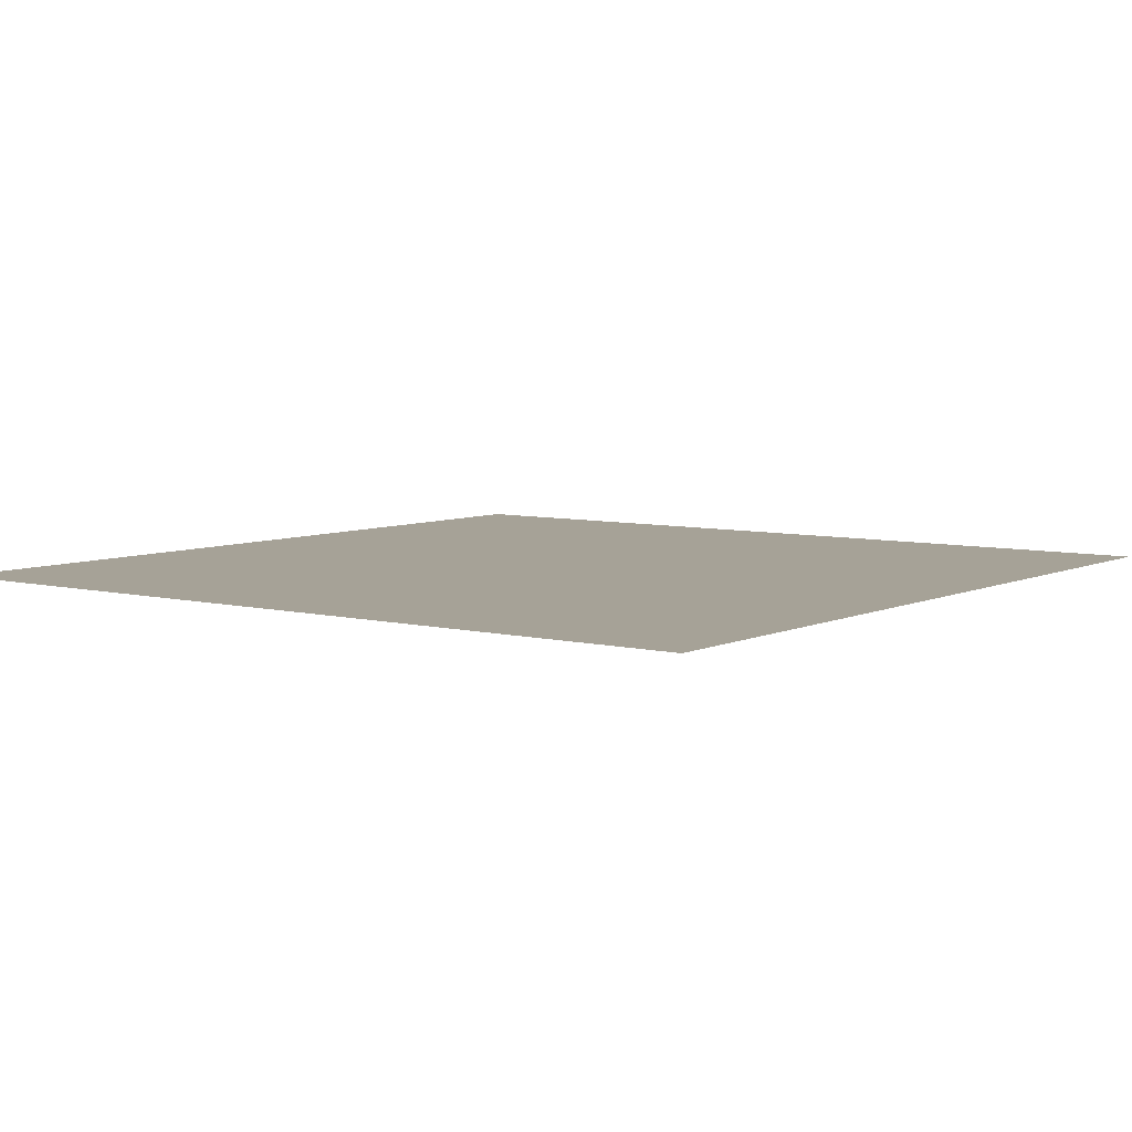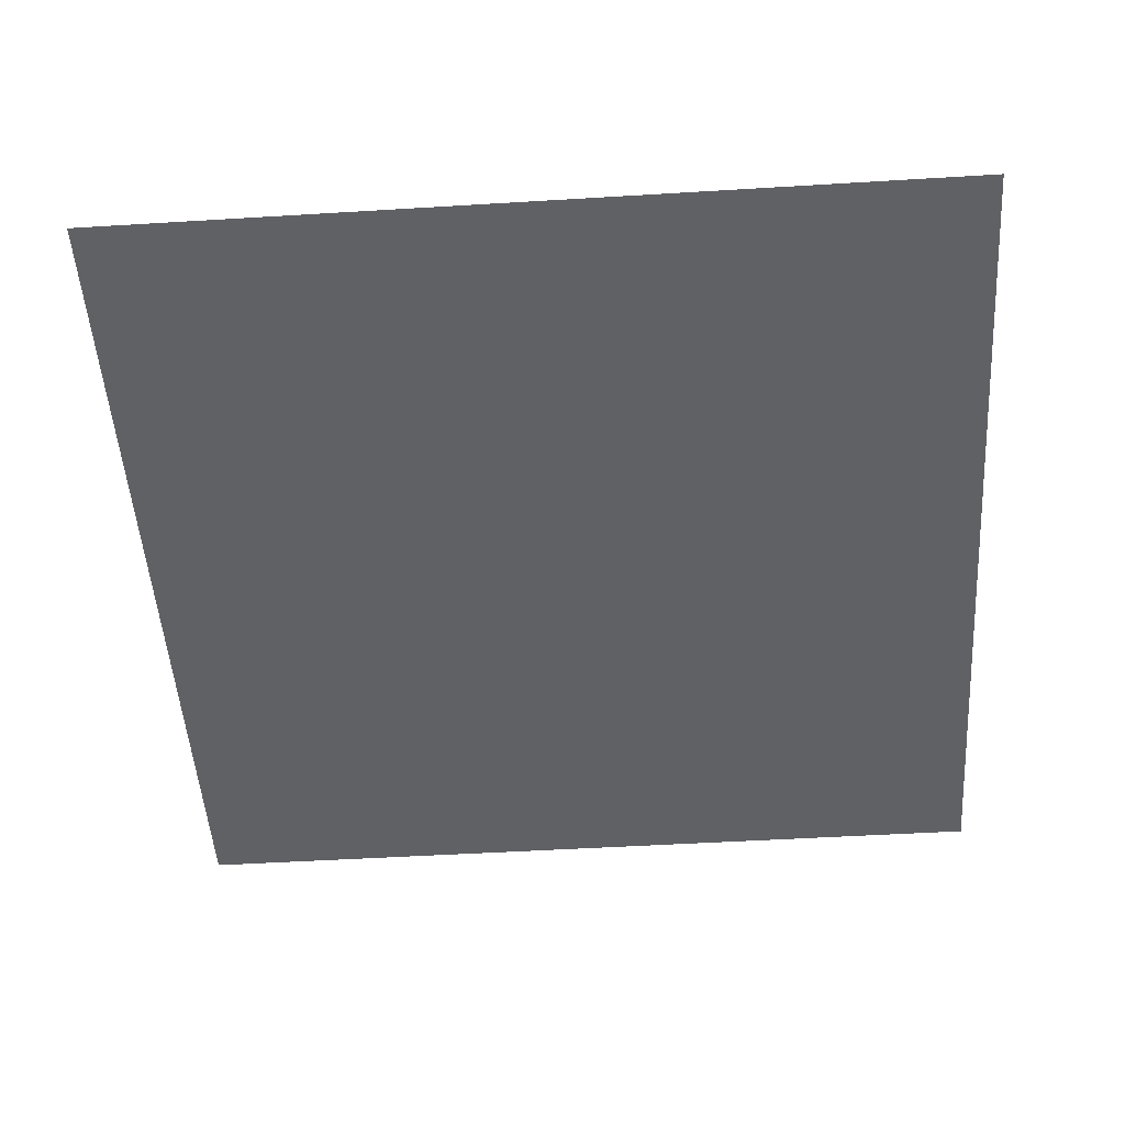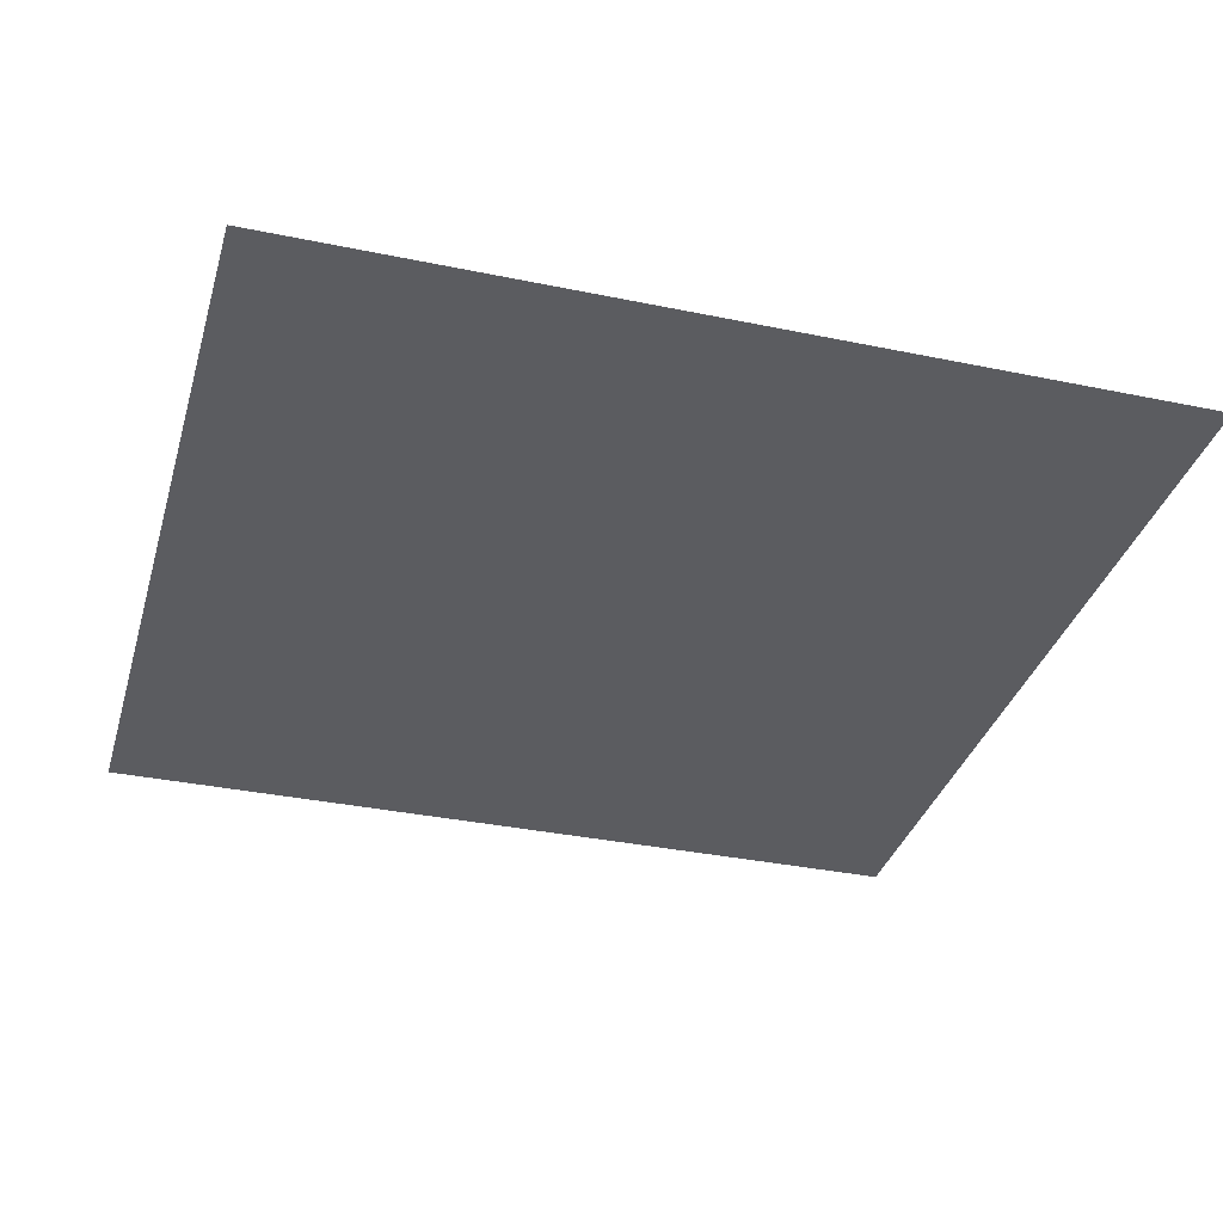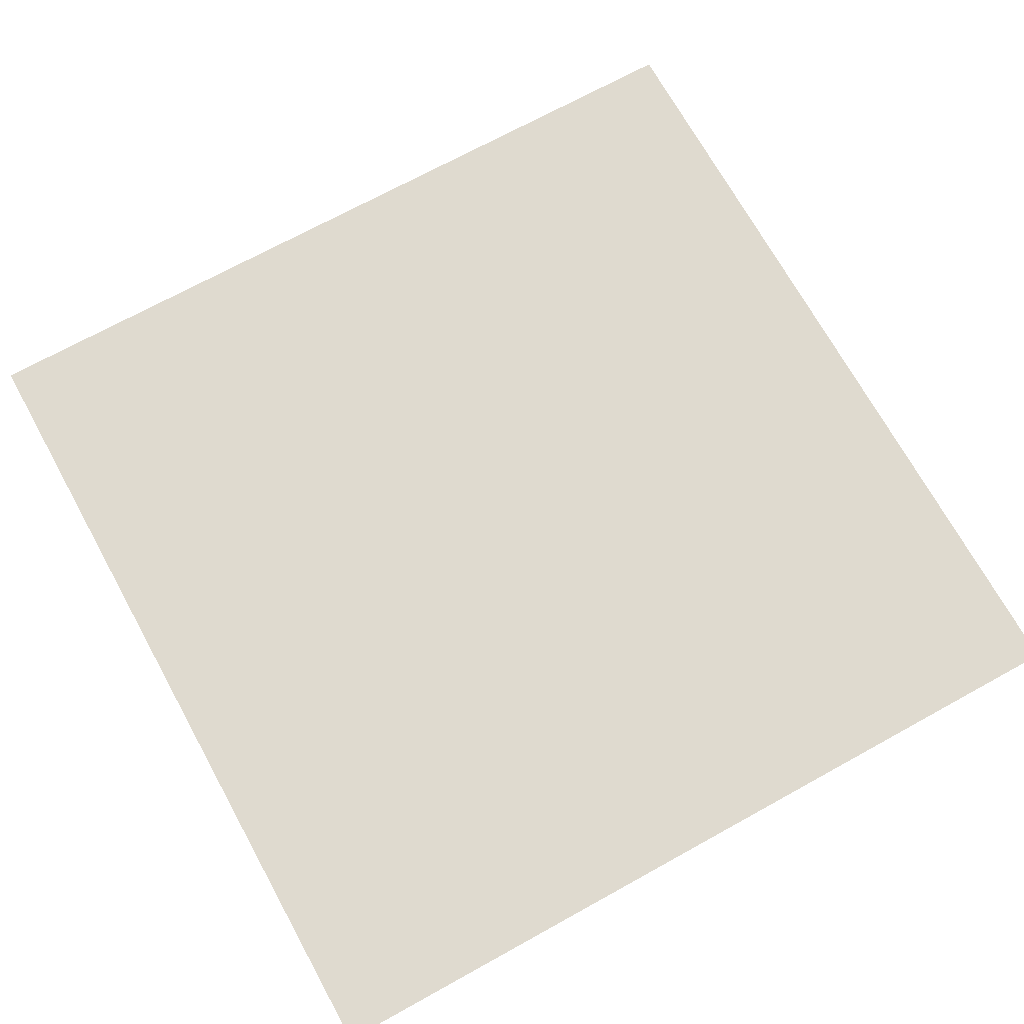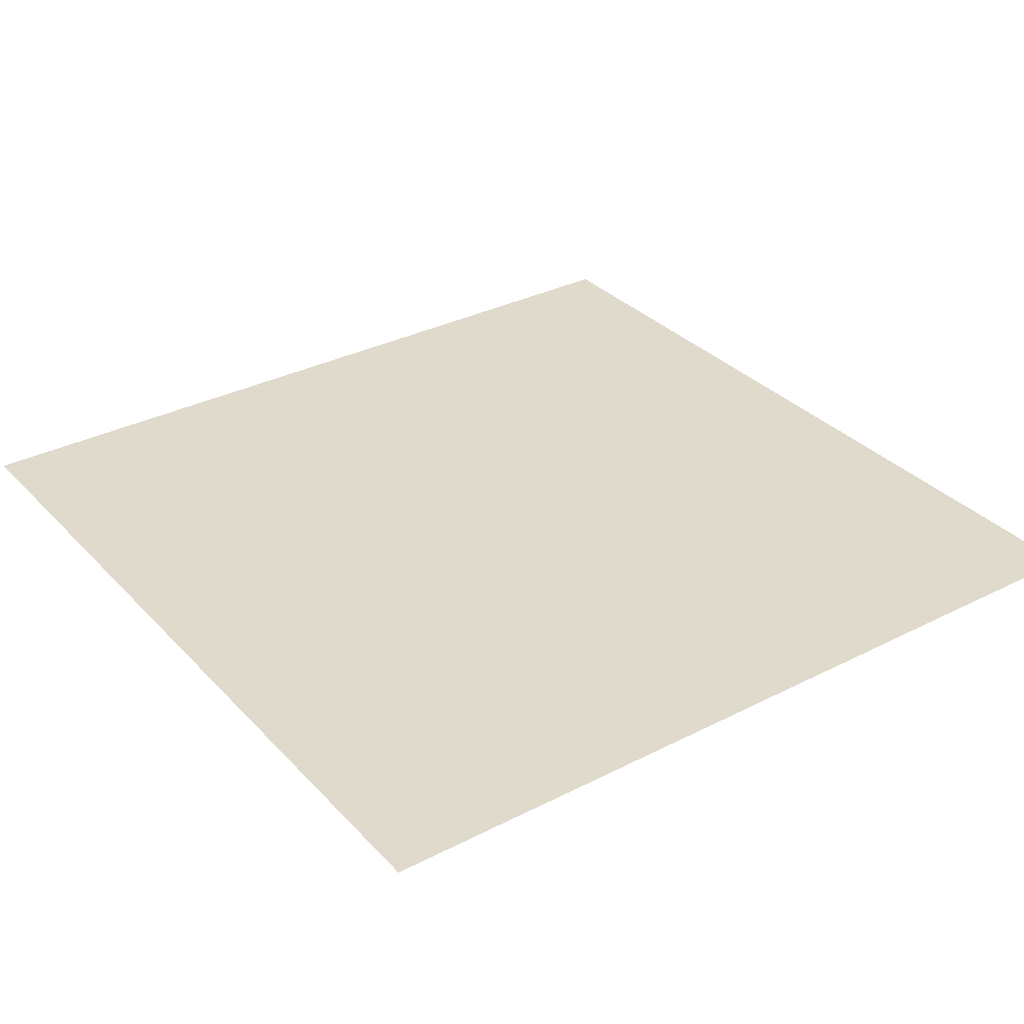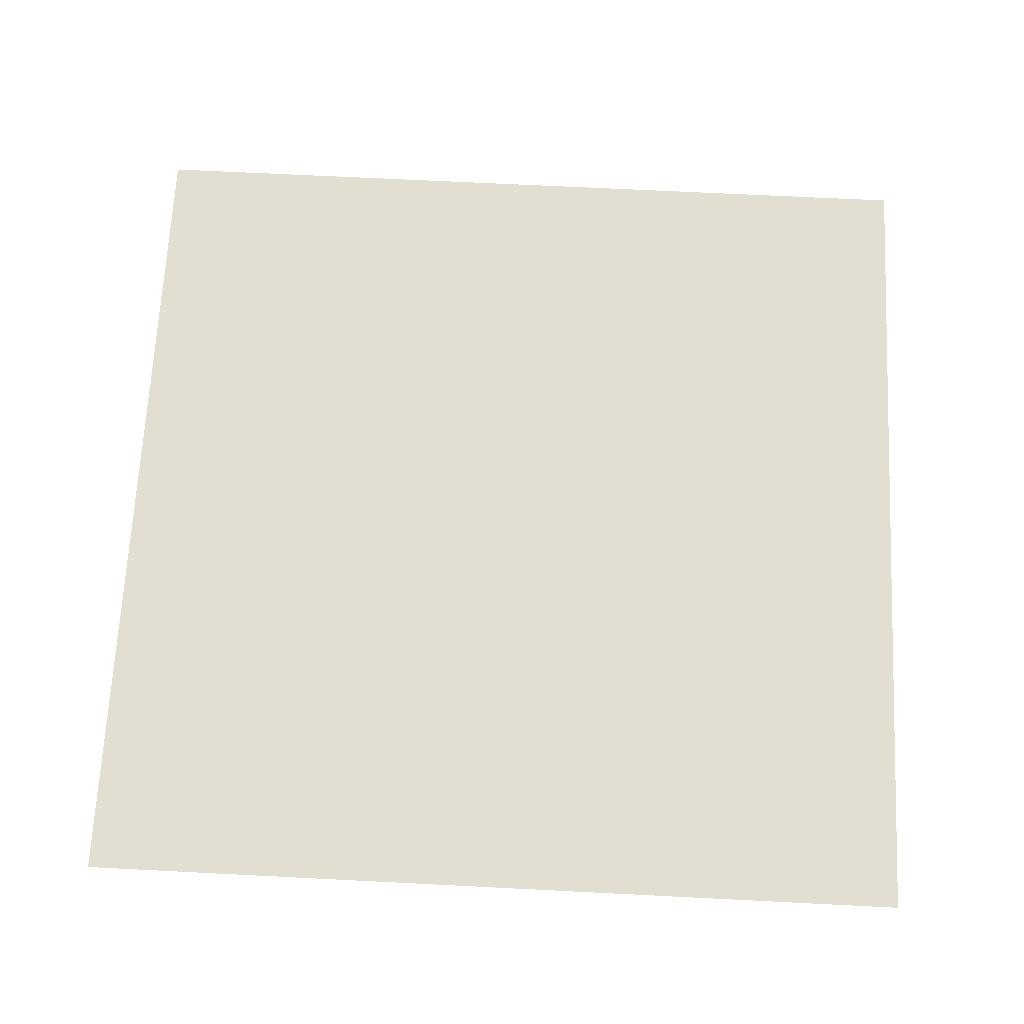
<metadata>
{"format":"obj","ext":"obj","renderer":"f3d","projection":"perspective","resolution":1024,"background":"white","views":[{"elev":6.4,"azim":126.6,"up":"+Y"},{"elev":-50.4,"azim":-86.2,"up":"+Y"},{"elev":-34.5,"azim":164.4,"up":"+Y"},{"elev":70.7,"azim":151.1,"up":"+Y"},{"elev":32.5,"azim":-35.4,"up":"+Y"},{"elev":67.9,"azim":-177.1,"up":"+Y"}]}
</metadata>
<code>
v 10000 -10 -10000
v 10000 -10 10000
v -10000 -10 -10000
v -10000 -10 10000
v -10000 -10 -10000
v 10000 -10 10000
g game_terrain
f 1 3 2
f 4 6 5

</code>
